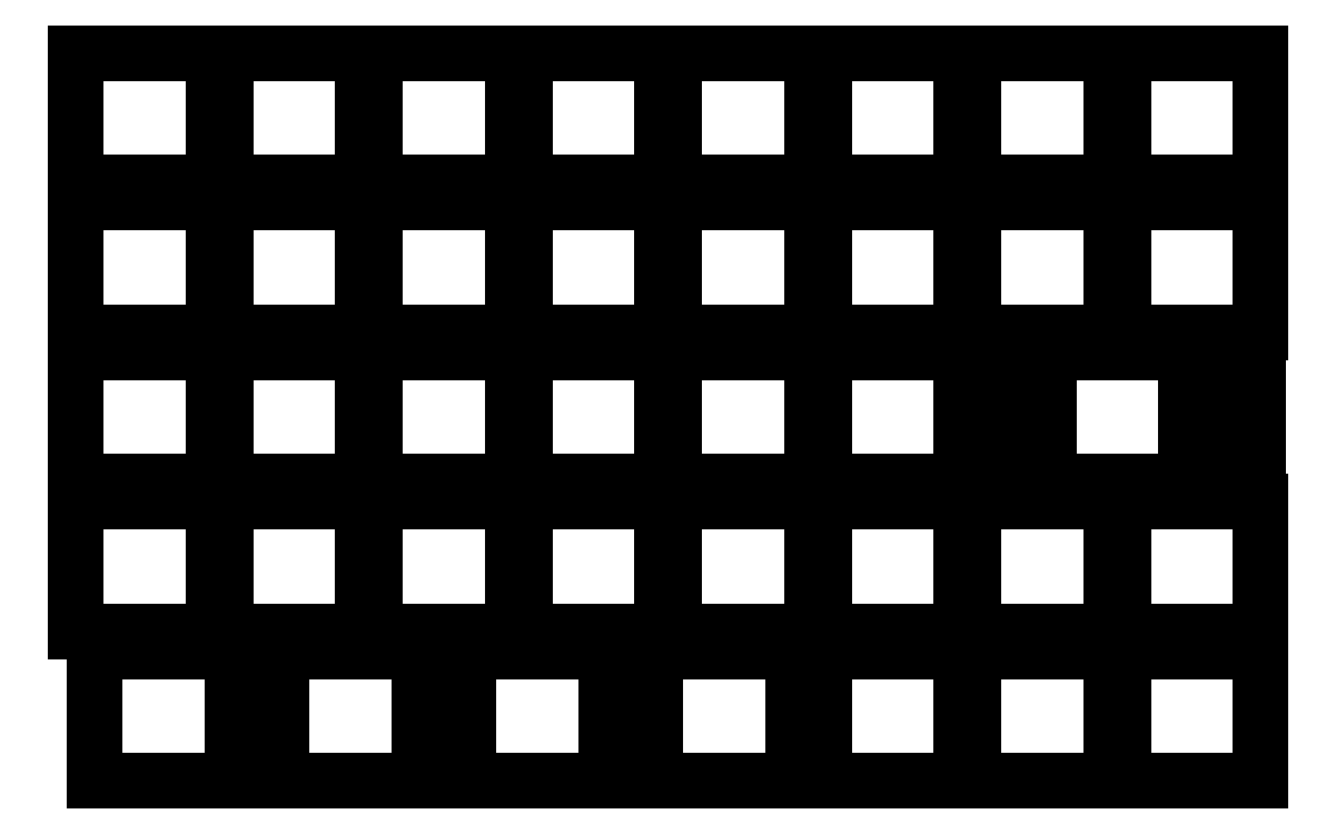
<metadata>
{"format":"dxf","ext":"dxf","renderer":"ezdxf+matplotlib","layout":"modelspace","background":"white","min_lineweight":24,"dpi":150}
</metadata>
<code>
0
SECTION
2
ENTITIES
0
LINE
8
0
10
91.25
20
-108.2
11
108.8
21
-108.2
0
LINE
8
0
10
108.8
20
-108.2
11
108.8
21
-91.75
0
LINE
8
0
10
108.8
20
-91.75
11
91.25
21
-91.75
0
LINE
8
0
10
91.25
20
-91.75
11
91.25
21
-108.2
0
LINE
8
0
10
91.25
20
-89.2
11
108.8
21
-89.2
0
LINE
8
0
10
108.8
20
-89.2
11
108.8
21
-72.7
0
LINE
8
0
10
108.8
20
-72.7
11
91.25
21
-72.7
0
LINE
8
0
10
91.25
20
-72.7
11
91.25
21
-89.2
0
LINE
8
0
10
110.3
20
-108.2
11
127.8
21
-108.2
0
LINE
8
0
10
127.8
20
-108.2
11
127.8
21
-91.75
0
LINE
8
0
10
127.8
20
-91.75
11
110.3
21
-91.75
0
LINE
8
0
10
110.3
20
-91.75
11
110.3
21
-108.2
0
LINE
8
0
10
110.3
20
-89.2
11
127.8
21
-89.2
0
LINE
8
0
10
127.8
20
-89.2
11
127.8
21
-72.7
0
LINE
8
0
10
127.8
20
-72.7
11
110.3
21
-72.7
0
LINE
8
0
10
110.3
20
-72.7
11
110.3
21
-89.2
0
LINE
8
0
10
129.3
20
-108.2
11
146.8
21
-108.2
0
LINE
8
0
10
146.8
20
-108.2
11
146.8
21
-91.75
0
LINE
8
0
10
146.8
20
-91.75
11
129.3
21
-91.75
0
LINE
8
0
10
129.3
20
-91.75
11
129.3
21
-108.2
0
LINE
8
0
10
129.3
20
-89.2
11
146.8
21
-89.2
0
LINE
8
0
10
146.8
20
-89.2
11
146.8
21
-72.7
0
LINE
8
0
10
146.8
20
-72.7
11
129.3
21
-72.7
0
LINE
8
0
10
129.3
20
-72.7
11
129.3
21
-89.2
0
LINE
8
0
10
148.4
20
-108.2
11
165.9
21
-108.2
0
LINE
8
0
10
165.9
20
-108.2
11
165.9
21
-91.75
0
LINE
8
0
10
165.9
20
-91.75
11
148.4
21
-91.75
0
LINE
8
0
10
148.4
20
-91.75
11
148.4
21
-108.2
0
LINE
8
0
10
148.4
20
-89.2
11
165.9
21
-89.2
0
LINE
8
0
10
165.9
20
-89.2
11
165.9
21
-72.7
0
LINE
8
0
10
165.9
20
-72.7
11
148.4
21
-72.7
0
LINE
8
0
10
148.4
20
-72.7
11
148.4
21
-89.2
0
LINE
8
0
10
167.4
20
-108.2
11
184.9
21
-108.2
0
LINE
8
0
10
184.9
20
-108.2
11
184.9
21
-91.75
0
LINE
8
0
10
184.9
20
-91.75
11
167.4
21
-91.75
0
LINE
8
0
10
167.4
20
-91.75
11
167.4
21
-108.2
0
LINE
8
0
10
167.4
20
-89.2
11
184.9
21
-89.2
0
LINE
8
0
10
184.9
20
-89.2
11
184.9
21
-72.7
0
LINE
8
0
10
184.9
20
-72.7
11
167.4
21
-72.7
0
LINE
8
0
10
167.4
20
-72.7
11
167.4
21
-89.2
0
LINE
8
0
10
186.5
20
-108.2
11
204
21
-108.2
0
LINE
8
0
10
204
20
-108.2
11
204
21
-91.75
0
LINE
8
0
10
204
20
-91.75
11
186.5
21
-91.75
0
LINE
8
0
10
186.5
20
-91.75
11
186.5
21
-108.2
0
LINE
8
0
10
186.5
20
-89.2
11
204
21
-89.2
0
LINE
8
0
10
204
20
-89.2
11
204
21
-72.7
0
LINE
8
0
10
204
20
-72.7
11
186.5
21
-72.7
0
LINE
8
0
10
186.5
20
-72.7
11
186.5
21
-89.2
0
LINE
8
0
10
205.6
20
-108.2
11
223.1
21
-108.2
0
LINE
8
0
10
223.1
20
-108.2
11
223.1
21
-91.75
0
LINE
8
0
10
223.1
20
-91.75
11
205.6
21
-91.75
0
LINE
8
0
10
205.6
20
-91.75
11
205.6
21
-108.2
0
LINE
8
0
10
205.6
20
-89.2
11
223.1
21
-89.2
0
LINE
8
0
10
223.1
20
-89.2
11
223.1
21
-72.7
0
LINE
8
0
10
223.1
20
-72.7
11
205.6
21
-72.7
0
LINE
8
0
10
205.6
20
-72.7
11
205.6
21
-89.2
0
LINE
8
0
10
224.6
20
-108.2
11
242.1
21
-108.2
0
LINE
8
0
10
242.1
20
-108.2
11
242.1
21
-91.75
0
LINE
8
0
10
242.1
20
-91.75
11
224.6
21
-91.75
0
LINE
8
0
10
224.6
20
-91.75
11
224.6
21
-108.2
0
LINE
8
0
10
224.6
20
-89.2
11
242.1
21
-89.2
0
LINE
8
0
10
242.1
20
-89.2
11
242.1
21
-72.7
0
LINE
8
0
10
242.1
20
-72.7
11
224.6
21
-72.7
0
LINE
8
0
10
224.6
20
-72.7
11
224.6
21
-89.2
0
LINE
8
0
10
91.25
20
-127.3
11
108.8
21
-127.3
0
LINE
8
0
10
108.8
20
-127.3
11
108.8
21
-110.8
0
LINE
8
0
10
108.8
20
-110.8
11
91.25
21
-110.8
0
LINE
8
0
10
91.25
20
-110.8
11
91.25
21
-127.3
0
LINE
8
0
10
110.3
20
-127.3
11
127.8
21
-127.3
0
LINE
8
0
10
127.8
20
-127.3
11
127.8
21
-110.8
0
LINE
8
0
10
127.8
20
-110.8
11
110.3
21
-110.8
0
LINE
8
0
10
110.3
20
-110.8
11
110.3
21
-127.3
0
LINE
8
0
10
129.3
20
-127.3
11
146.8
21
-127.3
0
LINE
8
0
10
146.8
20
-127.3
11
146.8
21
-110.8
0
LINE
8
0
10
146.8
20
-110.8
11
129.3
21
-110.8
0
LINE
8
0
10
129.3
20
-110.8
11
129.3
21
-127.3
0
LINE
8
0
10
148.4
20
-127.3
11
165.9
21
-127.3
0
LINE
8
0
10
165.9
20
-127.3
11
165.9
21
-110.8
0
LINE
8
0
10
165.9
20
-110.8
11
148.4
21
-110.8
0
LINE
8
0
10
148.4
20
-110.8
11
148.4
21
-127.3
0
LINE
8
0
10
167.4
20
-127.3
11
184.9
21
-127.3
0
LINE
8
0
10
184.9
20
-127.3
11
184.9
21
-110.8
0
LINE
8
0
10
184.9
20
-110.8
11
167.4
21
-110.8
0
LINE
8
0
10
167.4
20
-110.8
11
167.4
21
-127.3
0
LINE
8
0
10
186.5
20
-127.3
11
204
21
-127.3
0
LINE
8
0
10
204
20
-127.3
11
204
21
-110.8
0
LINE
8
0
10
204
20
-110.8
11
186.5
21
-110.8
0
LINE
8
0
10
186.5
20
-110.8
11
186.5
21
-127.3
0
LINE
8
0
10
215.1
20
-127.3
11
232.6
21
-127.3
0
LINE
8
0
10
232.6
20
-127.3
11
232.6
21
-110.8
0
LINE
8
0
10
232.6
20
-110.8
11
215.1
21
-110.8
0
LINE
8
0
10
215.1
20
-110.8
11
215.1
21
-127.3
0
LINE
8
0
10
91.25
20
-146.3
11
108.8
21
-146.3
0
LINE
8
0
10
108.8
20
-146.3
11
108.8
21
-129.8
0
LINE
8
0
10
108.8
20
-129.8
11
91.25
21
-129.8
0
LINE
8
0
10
91.25
20
-129.8
11
91.25
21
-146.3
0
LINE
8
0
10
110.3
20
-146.3
11
127.8
21
-146.3
0
LINE
8
0
10
127.8
20
-146.3
11
127.8
21
-129.8
0
LINE
8
0
10
127.8
20
-129.8
11
110.3
21
-129.8
0
LINE
8
0
10
110.3
20
-129.8
11
110.3
21
-146.3
0
LINE
8
0
10
129.3
20
-146.3
11
146.8
21
-146.3
0
LINE
8
0
10
146.8
20
-146.3
11
146.8
21
-129.8
0
LINE
8
0
10
146.8
20
-129.8
11
129.3
21
-129.8
0
LINE
8
0
10
129.3
20
-129.8
11
129.3
21
-146.3
0
LINE
8
0
10
148.4
20
-146.3
11
165.9
21
-146.3
0
LINE
8
0
10
165.9
20
-146.3
11
165.9
21
-129.8
0
LINE
8
0
10
165.9
20
-129.8
11
148.4
21
-129.8
0
LINE
8
0
10
148.4
20
-129.8
11
148.4
21
-146.3
0
LINE
8
0
10
167.4
20
-146.3
11
184.9
21
-146.3
0
LINE
8
0
10
184.9
20
-146.3
11
184.9
21
-129.8
0
LINE
8
0
10
184.9
20
-129.8
11
167.4
21
-129.8
0
LINE
8
0
10
167.4
20
-129.8
11
167.4
21
-146.3
0
LINE
8
0
10
186.5
20
-146.3
11
204
21
-146.3
0
LINE
8
0
10
204
20
-146.3
11
204
21
-129.8
0
LINE
8
0
10
204
20
-129.8
11
186.5
21
-129.8
0
LINE
8
0
10
186.5
20
-129.8
11
186.5
21
-146.3
0
LINE
8
0
10
205.6
20
-146.3
11
223.1
21
-146.3
0
LINE
8
0
10
223.1
20
-146.3
11
223.1
21
-129.8
0
LINE
8
0
10
223.1
20
-129.8
11
205.6
21
-129.8
0
LINE
8
0
10
205.6
20
-129.8
11
205.6
21
-146.3
0
LINE
8
0
10
224.6
20
-146.3
11
242.1
21
-146.3
0
LINE
8
0
10
242.1
20
-146.3
11
242.1
21
-129.8
0
LINE
8
0
10
242.1
20
-129.8
11
224.6
21
-129.8
0
LINE
8
0
10
224.6
20
-129.8
11
224.6
21
-146.3
0
LINE
8
0
10
93.63
20
-165.4
11
111.1
21
-165.4
0
LINE
8
0
10
111.1
20
-165.4
11
111.1
21
-148.9
0
LINE
8
0
10
111.1
20
-148.9
11
93.63
21
-148.9
0
LINE
8
0
10
93.63
20
-148.9
11
93.63
21
-165.4
0
LINE
8
0
10
117.4
20
-165.4
11
134.9
21
-165.4
0
LINE
8
0
10
134.9
20
-165.4
11
134.9
21
-148.9
0
LINE
8
0
10
134.9
20
-148.9
11
117.4
21
-148.9
0
LINE
8
0
10
117.4
20
-148.9
11
117.4
21
-165.4
0
LINE
8
0
10
141.3
20
-165.4
11
158.8
21
-165.4
0
LINE
8
0
10
158.8
20
-165.4
11
158.8
21
-148.9
0
LINE
8
0
10
158.8
20
-148.9
11
141.3
21
-148.9
0
LINE
8
0
10
141.3
20
-148.9
11
141.3
21
-165.4
0
LINE
8
0
10
165.1
20
-165.4
11
182.6
21
-165.4
0
LINE
8
0
10
182.6
20
-165.4
11
182.6
21
-148.9
0
LINE
8
0
10
182.6
20
-148.9
11
165.1
21
-148.9
0
LINE
8
0
10
165.1
20
-148.9
11
165.1
21
-165.4
0
LINE
8
0
10
186.5
20
-165.4
11
204
21
-165.4
0
LINE
8
0
10
204
20
-165.4
11
204
21
-148.9
0
LINE
8
0
10
204
20
-148.9
11
186.5
21
-148.9
0
LINE
8
0
10
186.5
20
-148.9
11
186.5
21
-165.4
0
LINE
8
0
10
205.6
20
-165.4
11
223.1
21
-165.4
0
LINE
8
0
10
223.1
20
-165.4
11
223.1
21
-148.9
0
LINE
8
0
10
223.1
20
-148.9
11
205.6
21
-148.9
0
LINE
8
0
10
205.6
20
-148.9
11
205.6
21
-165.4
0
LINE
8
0
10
224.6
20
-165.4
11
242.1
21
-165.4
0
LINE
8
0
10
242.1
20
-165.4
11
242.1
21
-148.9
0
LINE
8
0
10
242.1
20
-148.9
11
224.6
21
-148.9
0
LINE
8
0
10
224.6
20
-148.9
11
224.6
21
-165.4
0
LINE
8
0
10
234.8
20
-127
11
241.8
21
-127
0
LINE
8
0
10
241.8
20
-127
11
241.8
21
-113
0
LINE
8
0
10
241.8
20
-113
11
234.8
21
-113
0
LINE
8
0
10
234.8
20
-113
11
234.8
21
-127
0
LINE
8
0
10
205.9
20
-127
11
212.9
21
-127
0
LINE
8
0
10
212.9
20
-127
11
212.9
21
-113
0
LINE
8
0
10
212.9
20
-113
11
205.9
21
-113
0
LINE
8
0
10
205.9
20
-113
11
205.9
21
-127
0
ENDSEC
0
EOF

</code>
